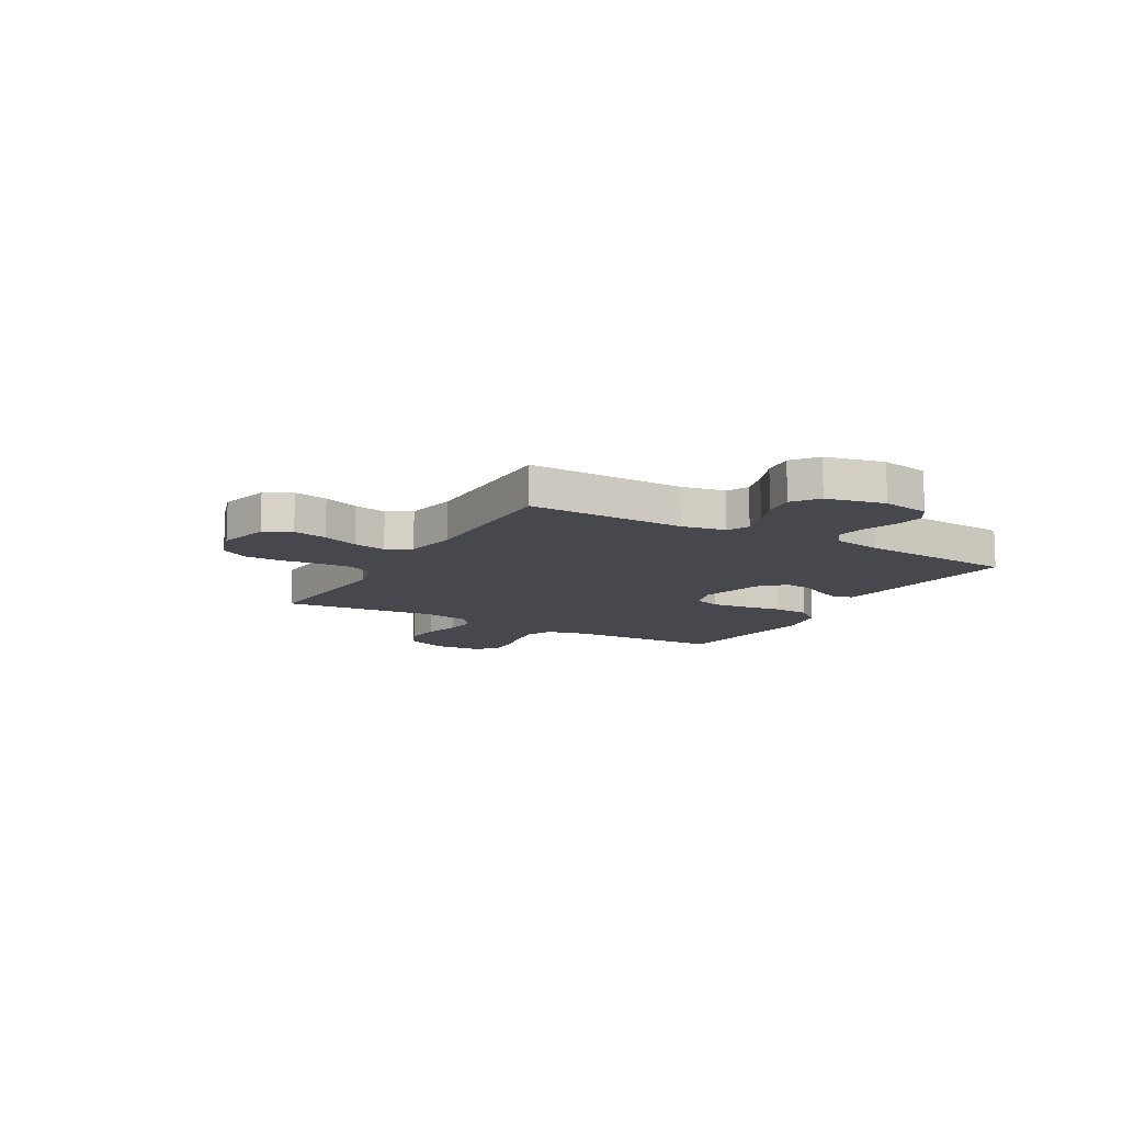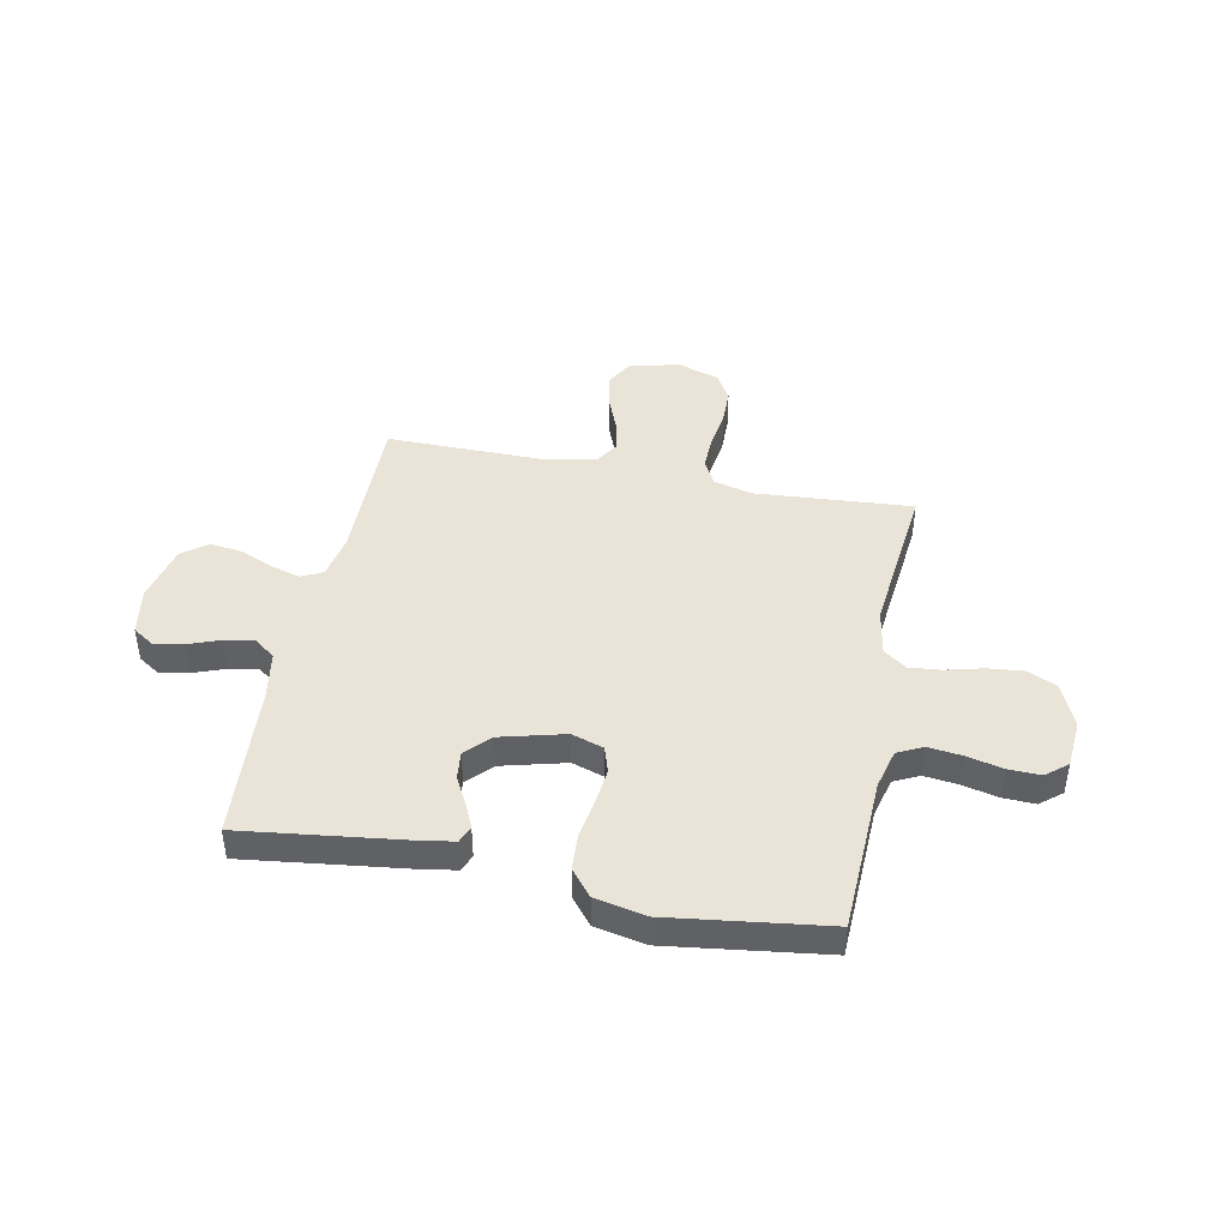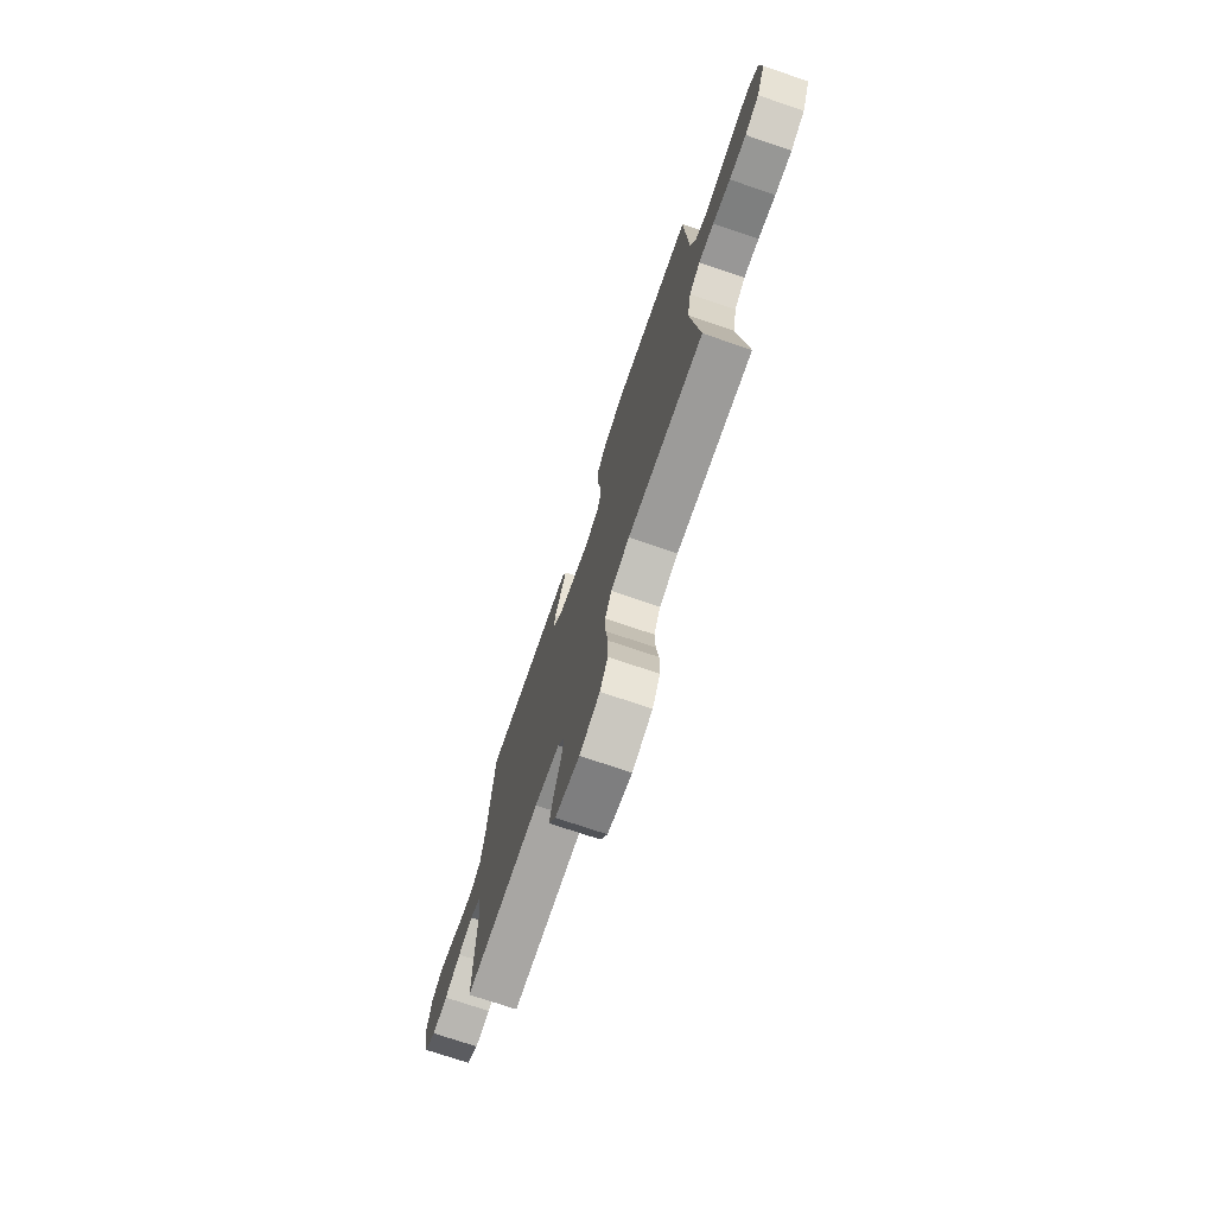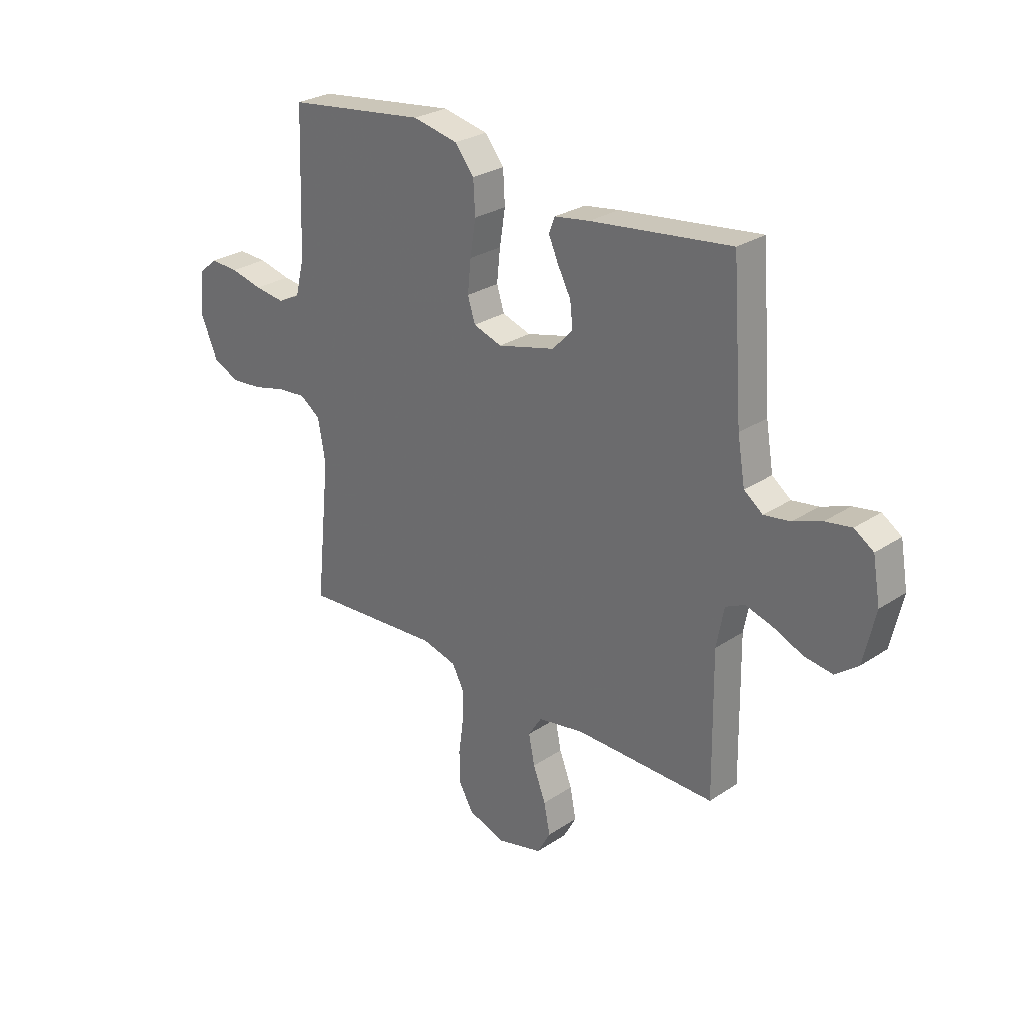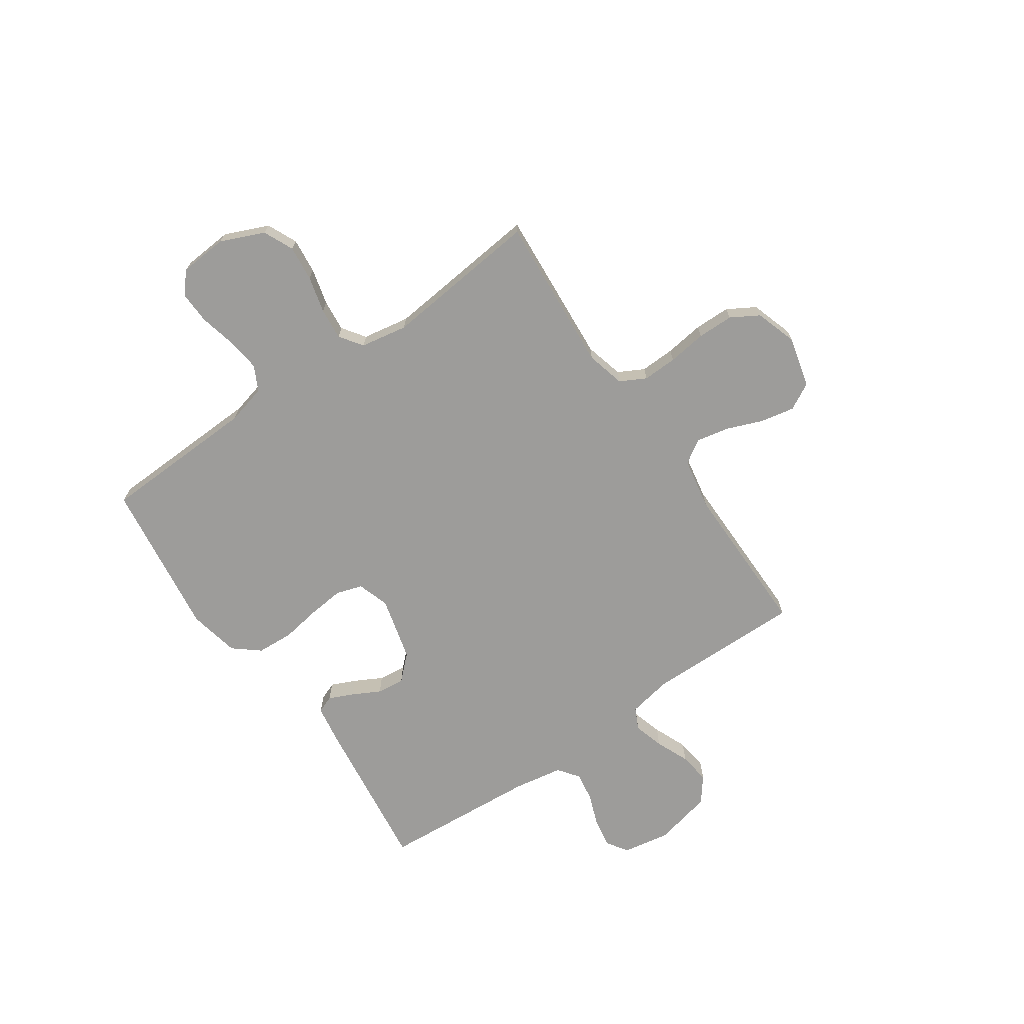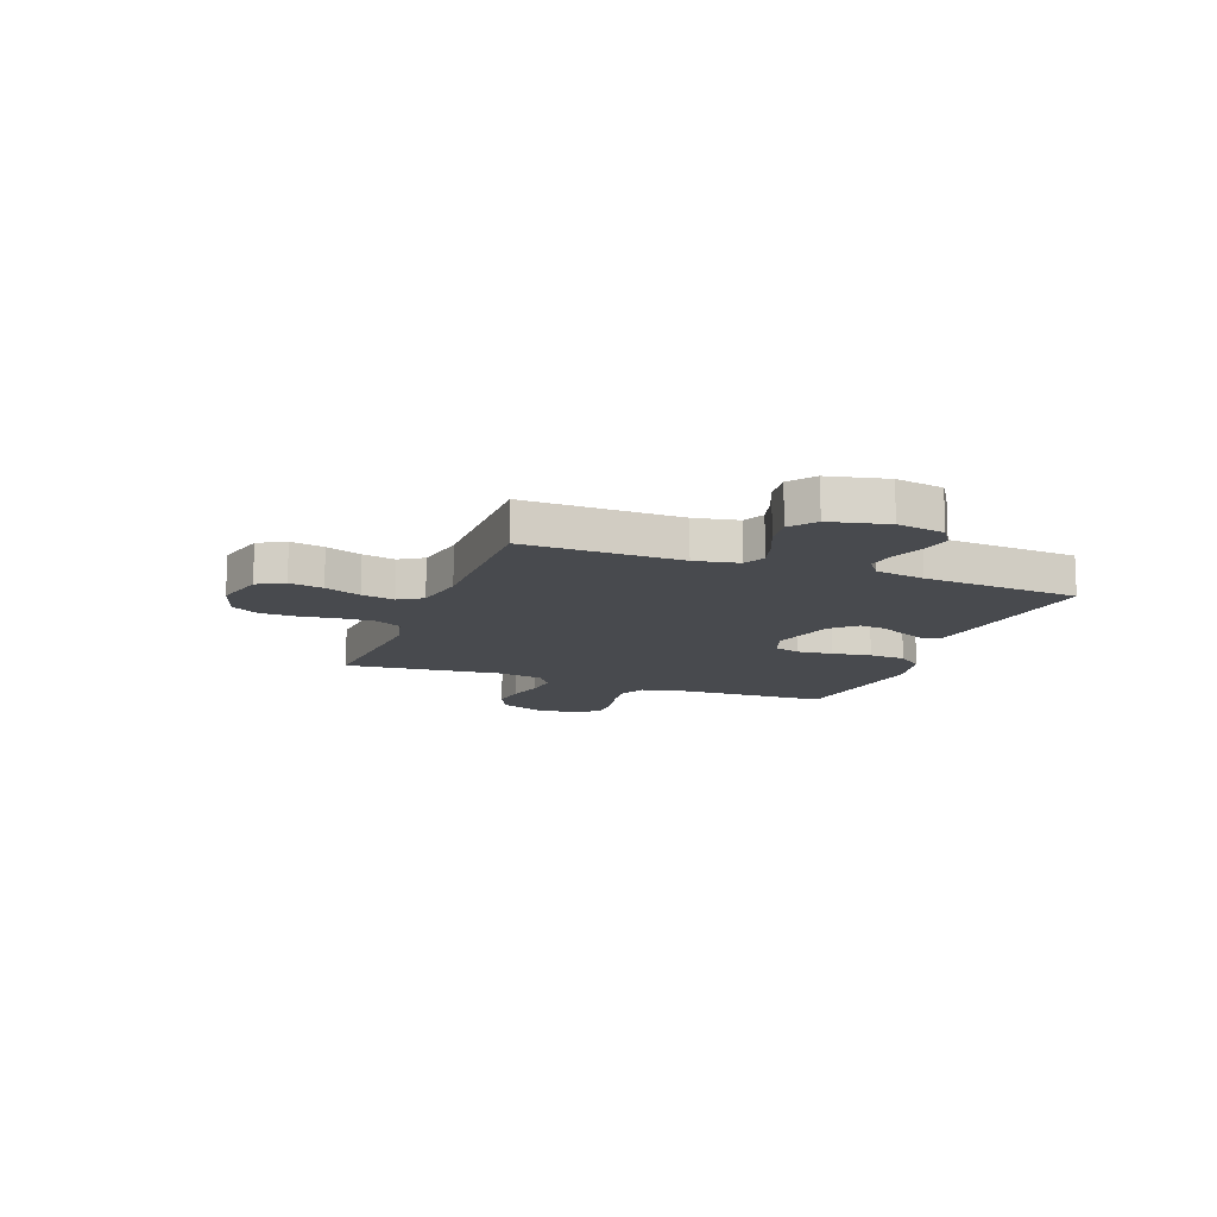
<metadata>
{"format":"obj","ext":"obj","renderer":"f3d","projection":"perspective","resolution":1024,"background":"white","views":[{"elev":-11.8,"azim":-119.9,"up":"+Y"},{"elev":43.5,"azim":11.3,"up":"+Y"},{"elev":-73.9,"azim":71.3,"up":"+Z"},{"elev":27.6,"azim":-135.3,"up":"+Z"},{"elev":-70.2,"azim":124.6,"up":"+Y"},{"elev":-12.9,"azim":-110.7,"up":"+Y"}]}
</metadata>
<code>
v -0.5 0.07 0.5
v -0.2 0.07 0.462
v -0.125 0.07 0.45
v -0.112 0.07 0.417
v -0.133 0.07 0.37
v -0.161 0.07 0.317
v -0.167 0.07 0.264
v -0.123 0.07 0.218
v 0 0.07 0.186
v 0.061 0.07 0.206
v 0.077 0.07 0.256
v 0.07 0.07 0.325
v 0.058 0.07 0.4
v 0.062 0.07 0.47
v 0.103 0.07 0.52
v 0.2 0.07 0.54
v 0.5 0.07 0.5
v 0.511 0.07 0.2
v 0.53 0.07 0.124
v 0.578 0.07 0.1
v 0.643 0.07 0.108
v 0.712 0.07 0.124
v 0.773 0.07 0.126
v 0.814 0.07 0.092
v 0.821 0.07 0
v 0.785 0.07 -0.084
v 0.728 0.07 -0.11
v 0.66 0.07 -0.103
v 0.59 0.07 -0.085
v 0.529 0.07 -0.079
v 0.485 0.07 -0.11
v 0.469 0.07 -0.2
v 0.5 0.07 -0.5
v 0.2 0.07 -0.478
v 0.126 0.07 -0.497
v 0.1 0.07 -0.546
v 0.102 0.07 -0.612
v 0.112 0.07 -0.686
v 0.111 0.07 -0.755
v 0.08 0.07 -0.808
v 0 0.07 -0.834
v -0.097 0.07 -0.809
v -0.125 0.07 -0.758
v -0.112 0.07 -0.693
v -0.085 0.07 -0.624
v -0.072 0.07 -0.561
v -0.101 0.07 -0.516
v -0.2 0.07 -0.498
v -0.5 0.07 -0.5
v -0.496 0.07 -0.2
v -0.512 0.07 -0.116
v -0.553 0.07 -0.096
v -0.611 0.07 -0.113
v -0.675 0.07 -0.14
v -0.735 0.07 -0.148
v -0.783 0.07 -0.111
v -0.808 0.07 0
v -0.792 0.07 0.091
v -0.751 0.07 0.118
v -0.695 0.07 0.108
v -0.634 0.07 0.085
v -0.578 0.07 0.076
v -0.538 0.07 0.106
v -0.522 0.07 0.2
v -0.5 0 0.5
v -0.2 0 0.462
v -0.125 0 0.45
v -0.112 0 0.417
v -0.133 0 0.37
v -0.161 0 0.317
v -0.167 0 0.264
v -0.123 0 0.218
v 0 0 0.186
v 0.061 0 0.206
v 0.077 0 0.256
v 0.07 0 0.325
v 0.058 0 0.4
v 0.062 0 0.47
v 0.103 0 0.52
v 0.2 0 0.54
v 0.5 0 0.5
v 0.511 0 0.2
v 0.53 0 0.124
v 0.578 0 0.1
v 0.643 0 0.108
v 0.712 0 0.124
v 0.773 0 0.126
v 0.814 0 0.092
v 0.821 0 0
v 0.785 0 -0.084
v 0.728 0 -0.11
v 0.66 0 -0.103
v 0.59 0 -0.085
v 0.529 0 -0.079
v 0.485 0 -0.11
v 0.469 0 -0.2
v 0.5 0 -0.5
v 0.2 0 -0.478
v 0.126 0 -0.497
v 0.1 0 -0.546
v 0.102 0 -0.612
v 0.112 0 -0.686
v 0.111 0 -0.755
v 0.08 0 -0.808
v 0 0 -0.834
v -0.097 0 -0.809
v -0.125 0 -0.758
v -0.112 0 -0.693
v -0.085 0 -0.624
v -0.072 0 -0.561
v -0.101 0 -0.516
v -0.2 0 -0.498
v -0.5 0 -0.5
v -0.496 0 -0.2
v -0.512 0 -0.116
v -0.553 0 -0.096
v -0.611 0 -0.113
v -0.675 0 -0.14
v -0.735 0 -0.148
v -0.783 0 -0.111
v -0.808 0 0
v -0.792 0 0.091
v -0.751 0 0.118
v -0.695 0 0.108
v -0.634 0 0.085
v -0.578 0 0.076
v -0.538 0 0.106
v -0.522 0 0.2
f 58 59 60 61
f 58 61 62
f 57 58 62
f 56 57 62
f 53 54 55 56
f 52 53 56 62
f 51 52 62 63
f 48 49 50
f 47 48 50 51
f 42 43 44 45
f 42 45 46
f 41 42 46
f 40 41 46
f 37 38 39 40
f 36 37 40 46
f 35 36 46 47
f 32 33 34
f 31 32 34 35
f 26 27 28 29
f 26 29 30
f 25 26 30
f 24 25 30
f 21 22 23 24
f 20 21 24 30
f 19 20 30 31
f 15 16 17 18
f 12 13 14 15
f 11 12 15 18
f 10 11 18 19
f 3 4 5 6
f 1 2 3 6
f 64 1 6 7
f 63 64 7 8
f 51 63 8 9
f 31 35 47 51
f 19 31 51
f 9 10 19 51
f 125 124 123 122
f 126 125 122
f 126 122 121
f 126 121 120
f 120 119 118 117
f 126 120 117 116
f 127 126 116 115
f 114 113 112
f 115 114 112 111
f 109 108 107 106
f 110 109 106
f 110 106 105
f 110 105 104
f 104 103 102 101
f 110 104 101 100
f 111 110 100 99
f 98 97 96
f 99 98 96 95
f 93 92 91 90
f 94 93 90
f 94 90 89
f 94 89 88
f 88 87 86 85
f 94 88 85 84
f 95 94 84 83
f 82 81 80 79
f 79 78 77 76
f 82 79 76 75
f 83 82 75 74
f 70 69 68 67
f 70 67 66 65
f 71 70 65 128
f 72 71 128 127
f 73 72 127 115
f 115 111 99 95
f 115 95 83
f 115 83 74 73
f 1 65 66 2
f 2 66 67 3
f 3 67 68 4
f 4 68 69 5
f 5 69 70 6
f 6 70 71 7
f 7 71 72 8
f 8 72 73 9
f 9 73 74 10
f 10 74 75 11
f 11 75 76 12
f 12 76 77 13
f 13 77 78 14
f 14 78 79 15
f 15 79 80 16
f 16 80 81 17
f 17 81 82 18
f 18 82 83 19
f 19 83 84 20
f 20 84 85 21
f 21 85 86 22
f 22 86 87 23
f 23 87 88 24
f 24 88 89 25
f 25 89 90 26
f 26 90 91 27
f 27 91 92 28
f 28 92 93 29
f 29 93 94 30
f 30 94 95 31
f 31 95 96 32
f 32 96 97 33
f 33 97 98 34
f 34 98 99 35
f 35 99 100 36
f 36 100 101 37
f 37 101 102 38
f 38 102 103 39
f 39 103 104 40
f 40 104 105 41
f 41 105 106 42
f 42 106 107 43
f 43 107 108 44
f 44 108 109 45
f 45 109 110 46
f 46 110 111 47
f 47 111 112 48
f 48 112 113 49
f 49 113 114 50
f 50 114 115 51
f 51 115 116 52
f 52 116 117 53
f 53 117 118 54
f 54 118 119 55
f 55 119 120 56
f 56 120 121 57
f 57 121 122 58
f 58 122 123 59
f 59 123 124 60
f 60 124 125 61
f 61 125 126 62
f 62 126 127 63
f 63 127 128 64
f 64 128 65 1

</code>
